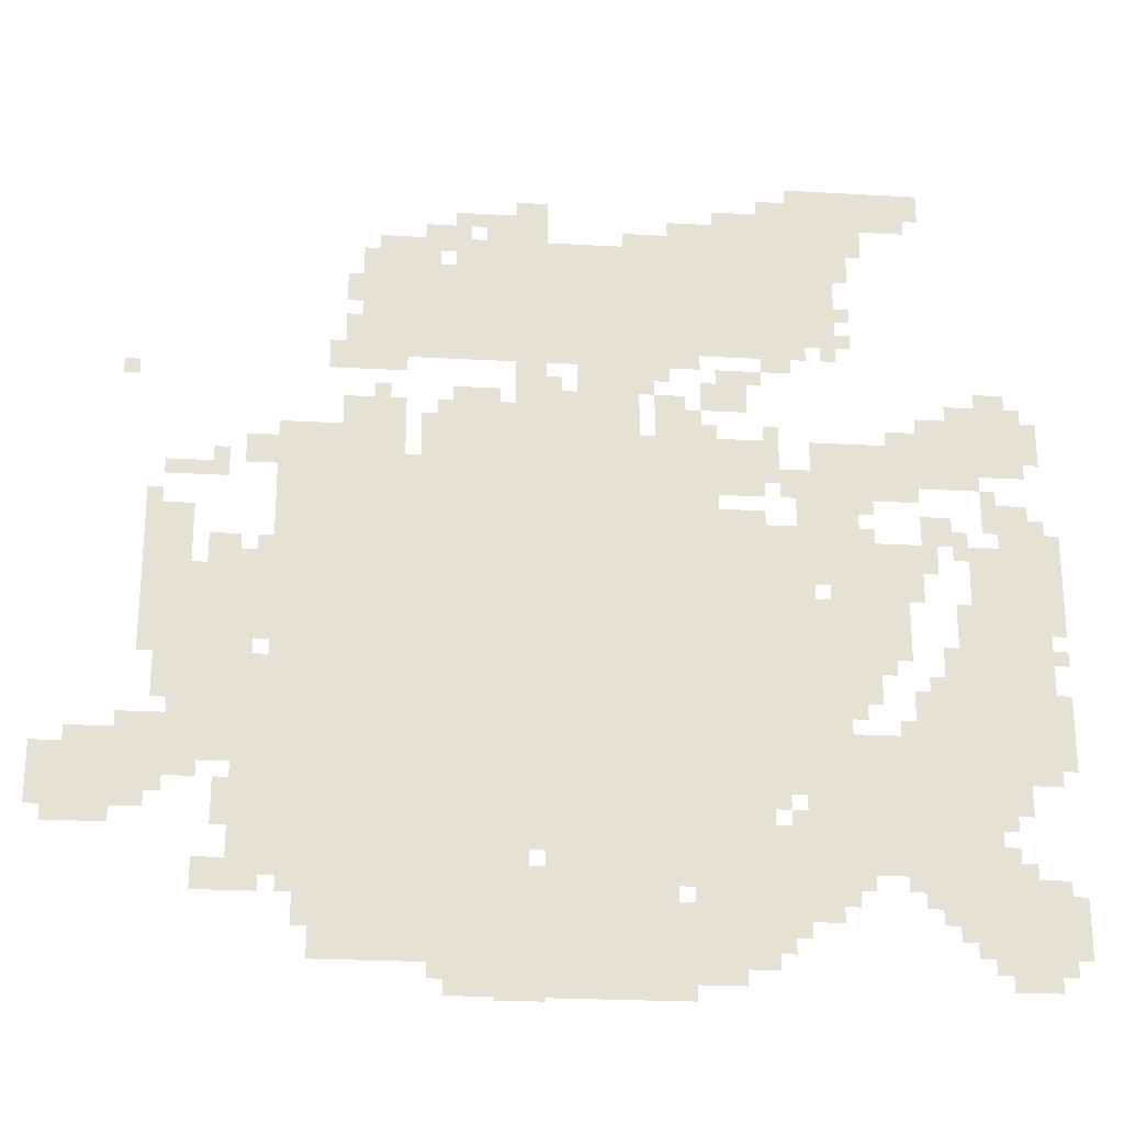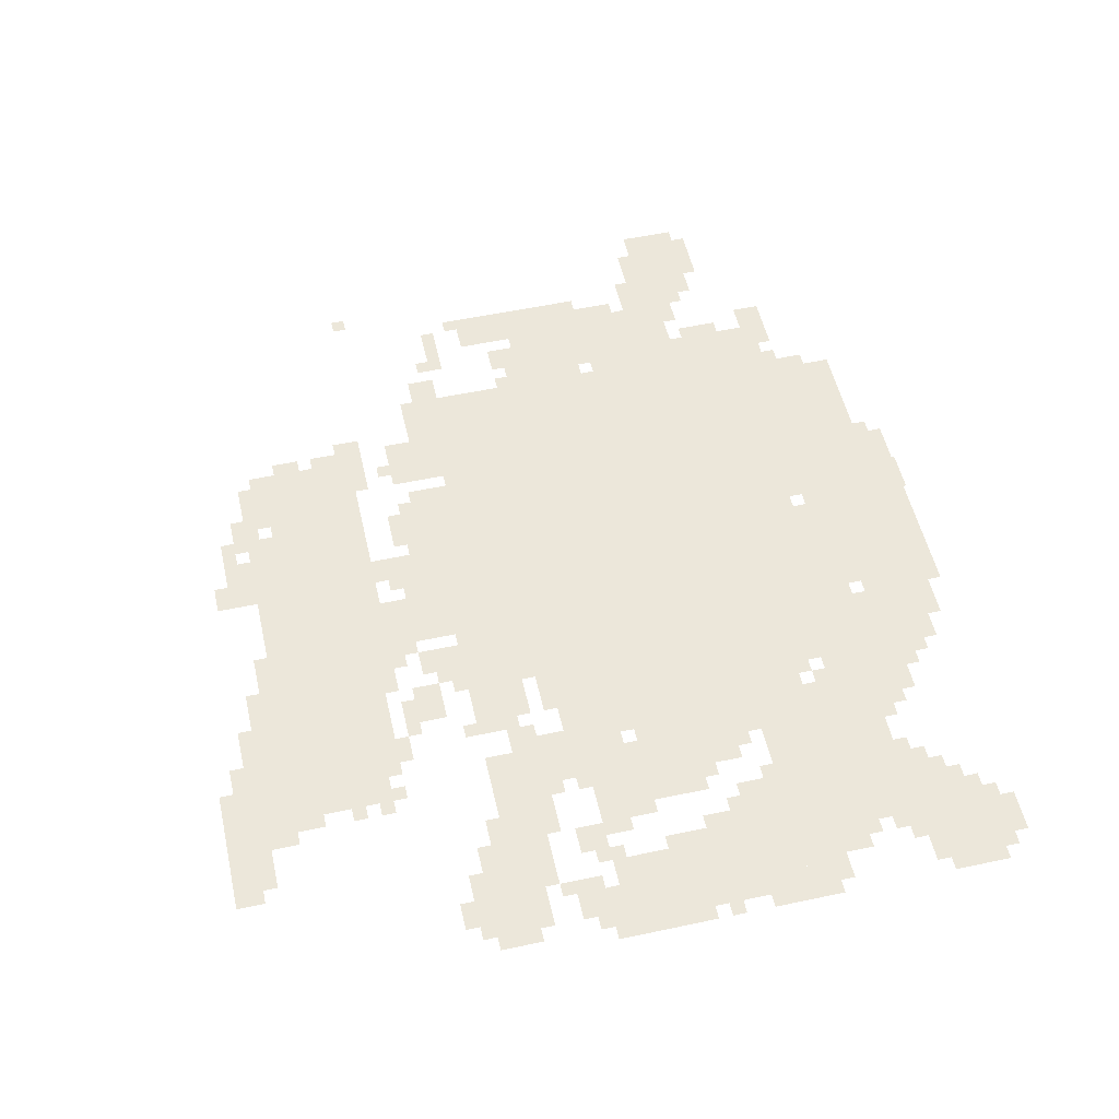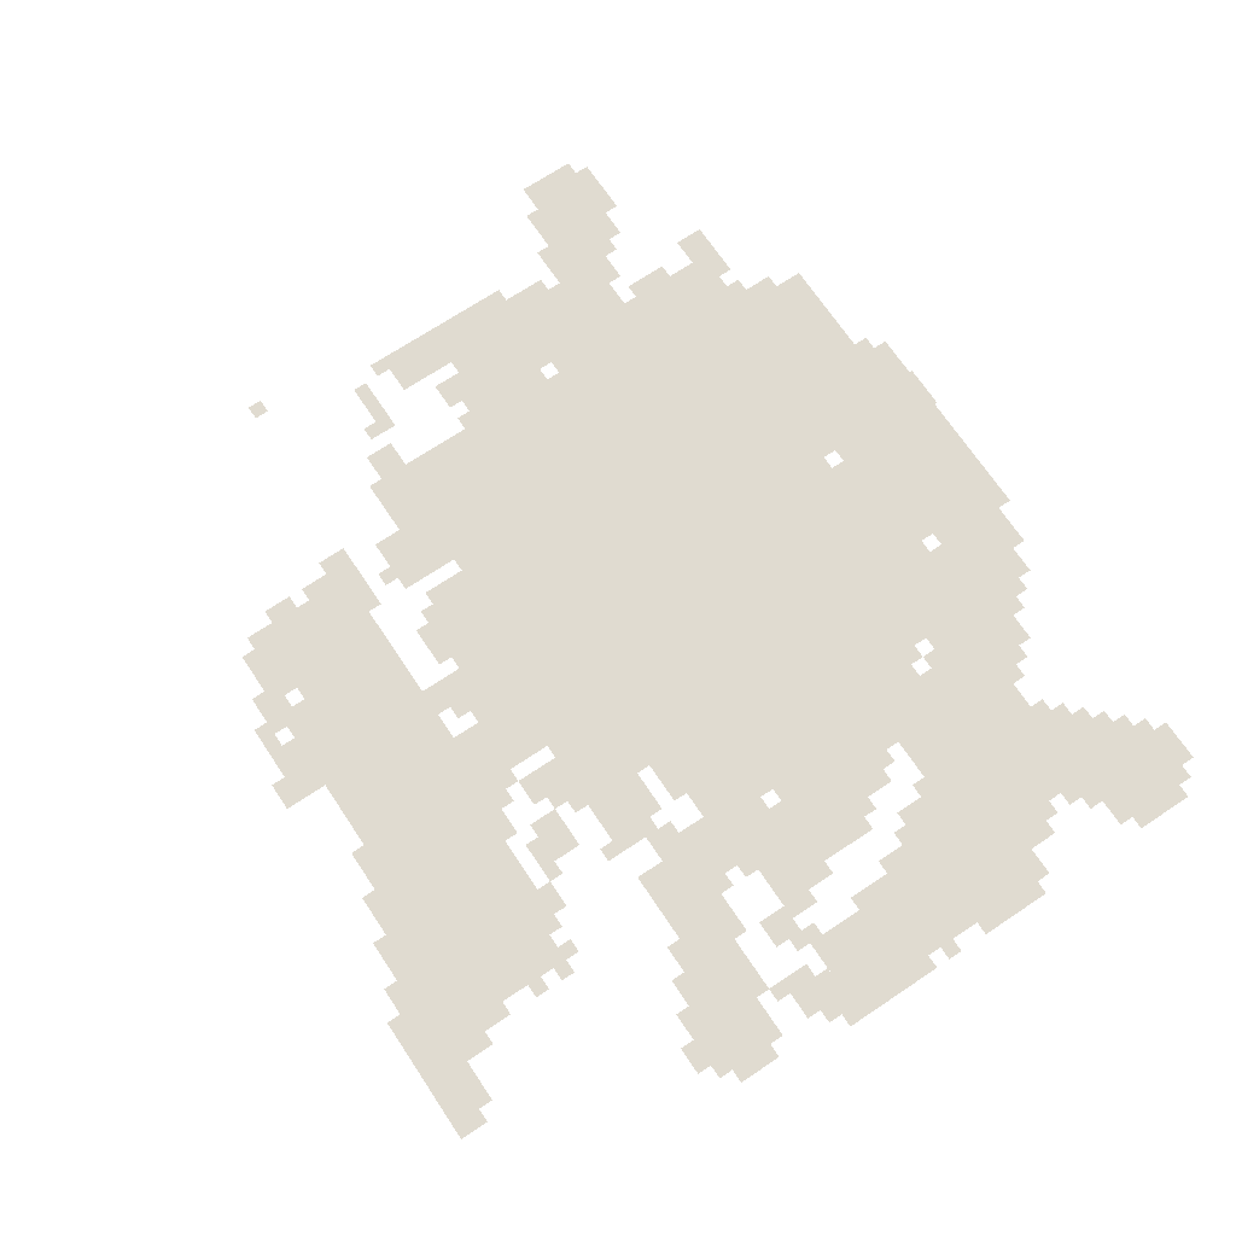
<metadata>
{"format":"obj","ext":"obj","renderer":"f3d","projection":"perspective","resolution":1024,"background":"white","views":[{"elev":-24.2,"azim":174.7,"up":"+Y"},{"elev":53.8,"azim":-102.8,"up":"+Z"},{"elev":70.1,"azim":-123.7,"up":"+Z"}]}
</metadata>
<code>
g songdiao-mesh
v -448 295 0
v -448 1031 0
v -960 1031 0
v -960 295 0
v -960 295 0
v -960 1031 0
v -1440 1031 0
v -1440 295 0
v -608 1415 0
v -608 1575 0
v -1120 1575 0
v -1120 1415 0
v -1120 1415 0
v -1120 1575 0
v -1600 1575 0
v -1600 1415 0
v -1632 263 0
v -1632 551 0
v -1888 551 0
v -1888 263 0
v -544 71 0
v -544 263 0
v -896 263 0
v -896 71 0
v -896 71 0
v -896 263 0
v -1248 263 0
v -1248 71 0
v -224 583 0
v -224 871 0
v -416 871 0
v -416 583 0
v -736 1031 0
v -736 1191 0
v -1056 1191 0
v -1056 1031 0
v -1056 1031 0
v -1056 1191 0
v -1344 1191 0
v -1344 1031 0
v -448 1031 0
v -448 1191 0
v -704 1191 0
v -704 1031 0
v -1280 103 0
v -1280 295 0
v -1472 295 0
v -1472 103 0
v -1856 743 0
v -1856 967 0
v -2016 967 0
v -2016 743 0
v -1856 551 0
v -1856 743 0
v -2016 743 0
v -2016 551 0
v -1824 103 0
v -1824 263 0
v -2016 263 0
v -2016 103 0
v -1472 615 0
v -1472 839 0
v -1600 839 0
v -1600 615 0
v 0 359 0
v 0 487 0
v -224 487 0
v -224 359 0
v -800 1575 0
v -800 1639 0
v -1216 1639 0
v -1216 1575 0
v -1216 1575 0
v -1216 1639 0
v -1632 1639 0
v -1632 1575 0
v -1824 1127 0
v -1824 1287 0
v -1984 1287 0
v -1984 1127 0
v -1472 231 0
v -1472 391 0
v -1632 391 0
v -1632 231 0
v -256 455 0
v -256 583 0
v -448 583 0
v -448 455 0
v -1472 423 0
v -1472 615 0
v -1600 615 0
v -1600 423 0
v -704 1351 0
v -704 1415 0
v -1024 1415 0
v -1024 1351 0
v -1632 1095 0
v -1632 1191 0
v -1824 1191 0
v -1824 1095 0
v -1024 1351 0
v -1024 1415 0
v -1312 1415 0
v -1312 1351 0
v -1600 711 0
v -1600 839 0
v -1728 839 0
v -1728 711 0
v -1632 839 0
v -1632 967 0
v -1760 967 0
v -1760 839 0
v -800 7 0
v -800 71 0
v -1056 71 0
v -1056 7 0
v -1536 871 0
v -1536 1031 0
v -1632 1031 0
v -1632 871 0
v -1536 1031 0
v -1536 1191 0
v -1632 1191 0
v -1632 1031 0
v -1344 1639 0
v -1344 1735 0
v -1504 1735 0
v -1504 1639 0
v -1504 1639 0
v -1504 1735 0
v -1664 1735 0
v -1664 1639 0
v -768 1191 0
v -768 1255 0
v -992 1255 0
v -992 1191 0
v -1056 7 0
v -1056 71 0
v -1280 71 0
v -1280 7 0
v -1056 1255 0
v -1056 1351 0
v -1184 1351 0
v -1184 1255 0
v -576 1319 0
v -576 1415 0
v -704 1415 0
v -704 1319 0
v -992 1191 0
v -992 1255 0
v -1184 1255 0
v -1184 1191 0
v -1344 1063 0
v -1344 1191 0
v -1440 1191 0
v -1440 1063 0
v -192 871 0
v -192 999 0
v -288 999 0
v -288 871 0
v -1440 679 0
v -1440 999 0
v -1472 999 0
v -1472 679 0
v -1504 1735 0
v -1504 1799 0
v -1664 1799 0
v -1664 1735 0
v -1440 391 0
v -1440 679 0
v -1472 679 0
v -1472 391 0
v -384 263 0
v -384 295 0
v -672 295 0
v -672 263 0
v -672 263 0
v -672 295 0
v -960 295 0
v -960 263 0
v -320 199 0
v -320 263 0
v -448 263 0
v -448 199 0
v -640 1575 0
v -640 1639 0
v -768 1639 0
v -768 1575 0
v -864 1639 0
v -864 1703 0
v -992 1703 0
v -992 1639 0
v -576 1191 0
v -576 1255 0
v -704 1255 0
v -704 1191 0
v -1664 1735 0
v -1664 1799 0
v -1792 1799 0
v -1792 1735 0
v -928 1255 0
v -928 1351 0
v -992 1351 0
v -992 1255 0
v -1344 1255 0
v -1344 1351 0
v -1408 1351 0
v -1408 1255 0
v -1888 999 0
v -1888 1063 0
v -1984 1063 0
v -1984 999 0
v -1888 39 0
v -1888 103 0
v -1984 103 0
v -1984 39 0
v -1728 551 0
v -1728 647 0
v -1792 647 0
v -1792 551 0
v -1248 1639 0
v -1248 1703 0
v -1344 1703 0
v -1344 1639 0
v -1728 199 0
v -1728 263 0
v -1824 263 0
v -1824 199 0
v -160 487 0
v -160 551 0
v -256 551 0
v -256 487 0
v -1792 551 0
v -1792 647 0
v -1856 647 0
v -1856 551 0
v -384 359 0
v -384 455 0
v -448 455 0
v -448 359 0
v -1472 903 0
v -1472 999 0
v -1536 999 0
v -1536 903 0
v -1888 487 0
v -1888 551 0
v -1984 551 0
v -1984 487 0
v -1216 1191 0
v -1216 1287 0
v -1280 1287 0
v -1280 1191 0
v -1792 647 0
v -1792 743 0
v -1856 743 0
v -1856 647 0
v -992 263 0
v -992 295 0
v -1152 295 0
v -1152 263 0
v -384 1095 0
v -384 1159 0
v -448 1159 0
v -448 1095 0
v -1472 1063 0
v -1472 1127 0
v -1536 1127 0
v -1536 1063 0
v -1760 1191 0
v -1760 1255 0
v -1824 1255 0
v -1824 1191 0
v -480 199 0
v -480 263 0
v -544 263 0
v -544 199 0
v -320 871 0
v -320 935 0
v -384 935 0
v -384 871 0
v -2016 871 0
v -2016 999 0
v -2047 999 0
v -2047 871 0
v -1152 263 0
v -1152 295 0
v -1280 295 0
v -1280 263 0
v -1312 1383 0
v -1312 1415 0
v -1440 1415 0
v -1440 1383 0
v -416 807 0
v -416 935 0
v -448 935 0
v -448 807 0
v -1472 839 0
v -1472 903 0
v -1536 903 0
v -1536 839 0
v -384 295 0
v -384 359 0
v -448 359 0
v -448 295 0
v -1984 487 0
v -1984 551 0
v -2047 551 0
v -2047 487 0
v -1600 455 0
v -1600 551 0
v -1632 551 0
v -1632 455 0
v -416 711 0
v -416 807 0
v -448 807 0
v -448 711 0
v -1248 71 0
v -1248 103 0
v -1344 103 0
v -1344 71 0
v -192 775 0
v -192 871 0
v -224 871 0
v -224 775 0
v -192 679 0
v -192 775 0
v -224 775 0
v -224 679 0
v -2016 775 0
v -2016 871 0
v -2047 871 0
v -2047 775 0
v -1344 71 0
v -1344 103 0
v -1440 103 0
v -1440 71 0
v -1440 1383 0
v -1440 1415 0
v -1536 1415 0
v -1536 1383 0
v -1280 39 0
v -1280 71 0
v -1344 71 0
v -1344 39 0
v -896 0 0
v -896 7 0
v -960 7 0
v -960 0 0
v -576 1479 0
v -576 1543 0
v -608 1543 0
v -608 1479 0
v -1472 167 0
v -1472 199 0
v -1536 199 0
v -1536 167 0
v -800 1671 0
v -800 1703 0
v -864 1703 0
v -864 1671 0
v -544 1319 0
v -544 1383 0
v -576 1383 0
v -576 1319 0
v -1440 1735 0
v -1440 1767 0
v -1504 1767 0
v -1504 1735 0
v -928 1703 0
v -928 1735 0
v -992 1735 0
v -992 1703 0
v -2016 583 0
v -2016 647 0
v -2047 647 0
v -2047 583 0
v -64 487 0
v -64 519 0
v -128 519 0
v -128 487 0
v -1632 647 0
v -1632 711 0
v -1664 711 0
v -1664 647 0
v -416 615 0
v -416 679 0
v -448 679 0
v -448 615 0
v -224 423 0
v -224 487 0
v -256 487 0
v -256 423 0
v -1504 391 0
v -1504 423 0
v -1568 423 0
v -1568 391 0
v -1248 135 0
v -1248 199 0
v -1280 199 0
v -1280 135 0
v -1920 423 0
v -1920 487 0
v -1952 487 0
v -1952 423 0
v -352 359 0
v -352 423 0
v -384 423 0
v -384 359 0
v -1440 1351 0
v -1440 1383 0
v -1504 1383 0
v -1504 1351 0
v -1952 455 0
v -1952 487 0
v -2016 487 0
v -2016 455 0
v -256 423 0
v -256 455 0
v -320 455 0
v -320 423 0
v -1824 935 0
v -1824 999 0
v -1856 999 0
v -1856 935 0
v -1568 839 0
v -1568 871 0
v -1632 871 0
v -1632 839 0
v -512 135 0
v -512 199 0
v -544 199 0
v -544 135 0
v -1760 167 0
v -1760 199 0
v -1824 199 0
v -1824 167 0
v -1440 295 0
v -1440 359 0
v -1472 359 0
v -1472 295 0
v -1888 263 0
v -1888 327 0
v -1920 327 0
v -1920 263 0
v -1792 967 0
v -1792 1031 0
v -1824 1031 0
v -1824 967 0
v -1312 1255 0
v -1312 1319 0
v -1344 1319 0
v -1344 1255 0
v -1888 1287 0
v -1888 1319 0
v -1952 1319 0
v -1952 1287 0
v -1184 1287 0
v -1184 1351 0
v -1216 1351 0
v -1216 1287 0
v -992 1255 0
v -992 1319 0
v -1024 1319 0
v -1024 1255 0
v -1824 1095 0
v -1824 1127 0
v -1888 1127 0
v -1888 1095 0
v -1504 999 0
v -1504 1063 0
v -1536 1063 0
v -1536 999 0
v -1280 1191 0
v -1280 1255 0
v -1312 1255 0
v -1312 1191 0
v -1696 1191 0
v -1696 1223 0
v -1760 1223 0
v -1760 1191 0
v -1600 583 0
v -1600 647 0
v -1632 647 0
v -1632 583 0
v -1152 1639 0
v -1152 1671 0
v -1216 1671 0
v -1216 1639 0
v -736 1639 0
v -736 1671 0
v -800 1671 0
v -800 1639 0
v -1888 423 0
v -1888 487 0
v -1920 487 0
v -1920 423 0
v -800 1255 0
v -800 1287 0
v -864 1287 0
v -864 1255 0
v -1696 1063 0
v -1696 1095 0
v -1760 1095 0
v -1760 1063 0
v -1600 647 0
v -1600 711 0
v -1632 711 0
v -1632 647 0
v -1760 903 0
v -1760 967 0
v -1792 967 0
v -1792 903 0
v -1472 199 0
v -1472 231 0
v -1536 231 0
v -1536 199 0
v -1536 199 0
v -1536 231 0
v -1600 231 0
v -1600 199 0
v -32 327 0
v -32 359 0
v -96 359 0
v -96 327 0
v -96 327 0
v -96 359 0
v -160 359 0
v -160 327 0
v -1664 1703 0
v -1664 1735 0
v -1728 1735 0
v -1728 1703 0
v -1888 359 0
v -1888 423 0
v -1920 423 0
v -1920 359 0
v -2016 167 0
v -2016 231 0
v -2047 231 0
v -2047 167 0
v -2016 103 0
v -2016 167 0
v -2047 167 0
v -2047 103 0
v -1632 1063 0
v -1632 1095 0
v -1696 1095 0
v -1696 1063 0
v -1600 391 0
v -1600 455 0
v -1632 455 0
v -1632 391 0
v -704 1063 0
v -704 1127 0
v -736 1127 0
v -736 1063 0
v -1760 967 0
v -1760 1031 0
v -1792 1031 0
v -1792 967 0
v -1824 775 0
v -1824 839 0
v -1856 839 0
v -1856 775 0
v -1920 967 0
v -1920 999 0
v -1984 999 0
v -1984 967 0
v -1440 1159 0
v -1440 1223 0
v -1472 1223 0
v -1472 1159 0
v -1984 1191 0
v -1984 1255 0
v -2016 1255 0
v -2016 1191 0
v -288 1063 0
v -288 1095 0
v -352 1095 0
v -352 1063 0
v -1440 1095 0
v -1440 1159 0
v -1472 1159 0
v -1472 1095 0
v -224 1063 0
v -224 1095 0
v -288 1095 0
v -288 1063 0
v -128 1287 0
v -128 1319 0
v -160 1319 0
v -160 1287 0
v -1312 1191 0
v -1312 1223 0
v -1344 1223 0
v -1344 1191 0
v -1408 1319 0
v -1408 1351 0
v -1440 1351 0
v -1440 1319 0
v -736 1191 0
v -736 1223 0
v -768 1223 0
v -768 1191 0
v -320 1095 0
v -320 1127 0
v -352 1127 0
v -352 1095 0
v -640 1255 0
v -640 1287 0
v -672 1287 0
v -672 1255 0
v -1024 1255 0
v -1024 1287 0
v -1056 1287 0
v -1056 1255 0
v -1248 231 0
v -1248 263 0
v -1280 263 0
v -1280 231 0
v -1696 231 0
v -1696 263 0
v -1728 263 0
v -1728 231 0
v -1920 263 0
v -1920 295 0
v -1952 295 0
v -1952 263 0
v -448 231 0
v -448 263 0
v -480 263 0
v -480 231 0
v -1472 135 0
v -1472 167 0
v -1504 167 0
v -1504 135 0
v -1984 71 0
v -1984 103 0
v -2016 103 0
v -2016 71 0
v -768 39 0
v -768 71 0
v -800 71 0
v -800 39 0
v -1792 135 0
v -1792 167 0
v -1824 167 0
v -1824 135 0
v -1856 71 0
v -1856 103 0
v -1888 103 0
v -1888 71 0
v -1696 551 0
v -1696 583 0
v -1728 583 0
v -1728 551 0
v -192 999 0
v -192 1031 0
v -224 1031 0
v -224 999 0
v -1984 999 0
v -1984 1031 0
v -2016 1031 0
v -2016 999 0
v -1888 1063 0
v -1888 1095 0
v -1920 1095 0
v -1920 1063 0
v -1632 1031 0
v -1632 1063 0
v -1664 1063 0
v -1664 1031 0
v -1632 967 0
v -1632 999 0
v -1664 999 0
v -1664 967 0
v -1664 679 0
v -1664 711 0
v -1696 711 0
v -1696 679 0
v -1760 647 0
v -1760 679 0
v -1792 679 0
v -1792 647 0
v -384 871 0
v -384 903 0
v -416 903 0
v -416 871 0
v -2016 711 0
v -2016 743 0
v -2047 743 0
v -2047 711 0
v -1216 1319 0
v -1216 1351 0
v -1248 1351 0
v -1248 1319 0
v -352 327 0
v -352 359 0
v -384 359 0
v -384 327 0
v -1984 1159 0
v -1984 1191 0
v -2016 1191 0
v -2016 1159 0
v -1920 391 0
v -1920 423 0
v -1952 423 0
v -1952 391 0
v -1248 103 0
v -1248 135 0
v -1280 135 0
v -1280 103 0
v -864 1255 0
v -864 1287 0
v -896 1287 0
v -896 1255 0
v -1568 391 0
v -1568 423 0
v -1600 423 0
v -1600 391 0
v -224 391 0
v -224 423 0
v -256 423 0
v -256 391 0
v -1984 967 0
v -1984 999 0
v -2016 999 0
v -2016 967 0
v -416 583 0
v -416 615 0
v -448 615 0
v -448 583 0
v -1632 615 0
v -1632 647 0
v -1664 647 0
v -1664 615 0
v -704 1031 0
v -704 1063 0
v -736 1063 0
v -736 1031 0
v -128 487 0
v -128 519 0
v -160 519 0
v -160 487 0
v -2016 551 0
v -2016 583 0
v -2047 583 0
v -2047 551 0
v -1600 1479 0
v -1600 1511 0
v -1632 1511 0
v -1632 1479 0
v -608 1575 0
v -608 1607 0
v -640 1607 0
v -640 1575 0
v -768 1607 0
v -768 1639 0
v -800 1639 0
v -800 1607 0
v -1568 1383 0
v -1568 1415 0
v -1600 1415 0
v -1600 1383 0
v -1600 1415 0
v -1600 1447 0
v -1632 1447 0
v -1632 1415 0
v -576 1415 0
v -576 1447 0
v -608 1447 0
v -608 1415 0
v -1824 743 0
v -1824 775 0
v -1856 775 0
v -1856 743 0
v -1344 39 0
v -1344 71 0
v -1376 71 0
v -1376 39 0
v -1216 1639 0
v -1216 1671 0
v -1248 1671 0
v -1248 1639 0
v -1536 167 0
v -1536 199 0
v -1568 199 0
v -1568 167 0
v -1728 1703 0
v -1728 1735 0
v -1760 1735 0
v -1760 1703 0
v -800 1639 0
v -800 1671 0
v -832 1671 0
v -832 1639 0
v -960 0 0
v -960 7 0
v -992 7 0
v -992 0 0
g songdiao-mesh_0
f 3 2 1
f 1 4 3
f 7 6 5
f 5 8 7
f 11 10 9
f 9 12 11
f 15 14 13
f 13 16 15
f 19 18 17
f 17 20 19
f 23 22 21
f 21 24 23
f 27 26 25
f 25 28 27
f 31 30 29
f 29 32 31
f 35 34 33
f 33 36 35
f 39 38 37
f 37 40 39
f 43 42 41
f 41 44 43
f 47 46 45
f 45 48 47
f 51 50 49
f 49 52 51
f 55 54 53
f 53 56 55
f 59 58 57
f 57 60 59
f 63 62 61
f 61 64 63
f 67 66 65
f 65 68 67
f 71 70 69
f 69 72 71
f 75 74 73
f 73 76 75
f 79 78 77
f 77 80 79
f 83 82 81
f 81 84 83
f 87 86 85
f 85 88 87
f 91 90 89
f 89 92 91
f 95 94 93
f 93 96 95
f 99 98 97
f 97 100 99
f 103 102 101
f 101 104 103
f 107 106 105
f 105 108 107
f 111 110 109
f 109 112 111
f 115 114 113
f 113 116 115
f 119 118 117
f 117 120 119
f 123 122 121
f 121 124 123
f 127 126 125
f 125 128 127
f 131 130 129
f 129 132 131
f 135 134 133
f 133 136 135
f 139 138 137
f 137 140 139
f 143 142 141
f 141 144 143
f 147 146 145
f 145 148 147
f 151 150 149
f 149 152 151
f 155 154 153
f 153 156 155
f 159 158 157
f 157 160 159
f 163 162 161
f 161 164 163
f 167 166 165
f 165 168 167
f 171 170 169
f 169 172 171
f 175 174 173
f 173 176 175
f 179 178 177
f 177 180 179
f 183 182 181
f 181 184 183
f 187 186 185
f 185 188 187
f 191 190 189
f 189 192 191
f 195 194 193
f 193 196 195
f 199 198 197
f 197 200 199
f 203 202 201
f 201 204 203
f 207 206 205
f 205 208 207
f 211 210 209
f 209 212 211
f 215 214 213
f 213 216 215
f 219 218 217
f 217 220 219
f 223 222 221
f 221 224 223
f 227 226 225
f 225 228 227
f 231 230 229
f 229 232 231
f 235 234 233
f 233 236 235
f 239 238 237
f 237 240 239
f 243 242 241
f 241 244 243
f 247 246 245
f 245 248 247
f 251 250 249
f 249 252 251
f 255 254 253
f 253 256 255
f 259 258 257
f 257 260 259
f 263 262 261
f 261 264 263
f 267 266 265
f 265 268 267
f 271 270 269
f 269 272 271
f 275 274 273
f 273 276 275
f 279 278 277
f 277 280 279
f 283 282 281
f 281 284 283
f 287 286 285
f 285 288 287
f 291 290 289
f 289 292 291
f 295 294 293
f 293 296 295
f 299 298 297
f 297 300 299
f 303 302 301
f 301 304 303
f 307 306 305
f 305 308 307
f 311 310 309
f 309 312 311
f 315 314 313
f 313 316 315
f 319 318 317
f 317 320 319
f 323 322 321
f 321 324 323
f 327 326 325
f 325 328 327
f 331 330 329
f 329 332 331
f 335 334 333
f 333 336 335
f 339 338 337
f 337 340 339
f 343 342 341
f 341 344 343
f 347 346 345
f 345 348 347
f 351 350 349
f 349 352 351
f 355 354 353
f 353 356 355
f 359 358 357
f 357 360 359
f 363 362 361
f 361 364 363
f 367 366 365
f 365 368 367
f 371 370 369
f 369 372 371
f 375 374 373
f 373 376 375
f 379 378 377
f 377 380 379
f 383 382 381
f 381 384 383
f 387 386 385
f 385 388 387
f 391 390 389
f 389 392 391
f 395 394 393
f 393 396 395
f 399 398 397
f 397 400 399
f 403 402 401
f 401 404 403
f 407 406 405
f 405 408 407
f 411 410 409
f 409 412 411
f 415 414 413
f 413 416 415
f 419 418 417
f 417 420 419
f 423 422 421
f 421 424 423
f 427 426 425
f 425 428 427
f 431 430 429
f 429 432 431
f 435 434 433
f 433 436 435
f 439 438 437
f 437 440 439
f 443 442 441
f 441 444 443
f 447 446 445
f 445 448 447
f 451 450 449
f 449 452 451
f 455 454 453
f 453 456 455
f 459 458 457
f 457 460 459
f 463 462 461
f 461 464 463
f 467 466 465
f 465 468 467
f 471 470 469
f 469 472 471
f 475 474 473
f 473 476 475
f 479 478 477
f 477 480 479
f 483 482 481
f 481 484 483
f 487 486 485
f 485 488 487
f 491 490 489
f 489 492 491
f 495 494 493
f 493 496 495
f 499 498 497
f 497 500 499
f 503 502 501
f 501 504 503
f 507 506 505
f 505 508 507
f 511 510 509
f 509 512 511
f 515 514 513
f 513 516 515
f 519 518 517
f 517 520 519
f 523 522 521
f 521 524 523
f 527 526 525
f 525 528 527
f 531 530 529
f 529 532 531
f 535 534 533
f 533 536 535
f 539 538 537
f 537 540 539
f 543 542 541
f 541 544 543
f 547 546 545
f 545 548 547
f 551 550 549
f 549 552 551
f 555 554 553
f 553 556 555
f 559 558 557
f 557 560 559
f 563 562 561
f 561 564 563
f 567 566 565
f 565 568 567
f 571 570 569
f 569 572 571
f 575 574 573
f 573 576 575
f 579 578 577
f 577 580 579
f 583 582 581
f 581 584 583
f 587 586 585
f 585 588 587
f 591 590 589
f 589 592 591
f 595 594 593
f 593 596 595
f 599 598 597
f 597 600 599
f 603 602 601
f 601 604 603
f 607 606 605
f 605 608 607
f 611 610 609
f 609 612 611
f 615 614 613
f 613 616 615
f 619 618 617
f 617 620 619
f 623 622 621
f 621 624 623
f 627 626 625
f 625 628 627
f 631 630 629
f 629 632 631
f 635 634 633
f 633 636 635
f 639 638 637
f 637 640 639
f 643 642 641
f 641 644 643
f 647 646 645
f 645 648 647
f 651 650 649
f 649 652 651
f 655 654 653
f 653 656 655
f 659 658 657
f 657 660 659
f 663 662 661
f 661 664 663
f 667 666 665
f 665 668 667
f 671 670 669
f 669 672 671
f 675 674 673
f 673 676 675
f 679 678 677
f 677 680 679
f 683 682 681
f 681 684 683
f 687 686 685
f 685 688 687
f 691 690 689
f 689 692 691
f 695 694 693
f 693 696 695
f 699 698 697
f 697 700 699
f 703 702 701
f 701 704 703
f 707 706 705
f 705 708 707
f 711 710 709
f 709 712 711
f 715 714 713
f 713 716 715
f 719 718 717
f 717 720 719
f 723 722 721
f 721 724 723
f 727 726 725
f 725 728 727
f 731 730 729
f 729 732 731
f 735 734 733
f 733 736 735
f 739 738 737
f 737 740 739
f 743 742 741
f 741 744 743
f 747 746 745
f 745 748 747
f 751 750 749
f 749 752 751
f 755 754 753
f 753 756 755
f 759 758 757
f 757 760 759
f 763 762 761
f 761 764 763
f 767 766 765
f 765 768 767
f 771 770 769
f 769 772 771
f 775 774 773
f 773 776 775
f 779 778 777
f 777 780 779
f 783 782 781
f 781 784 783
f 787 786 785
f 785 788 787
f 791 790 789
f 789 792 791
f 795 794 793
f 793 796 795
f 799 798 797
f 797 800 799

</code>
